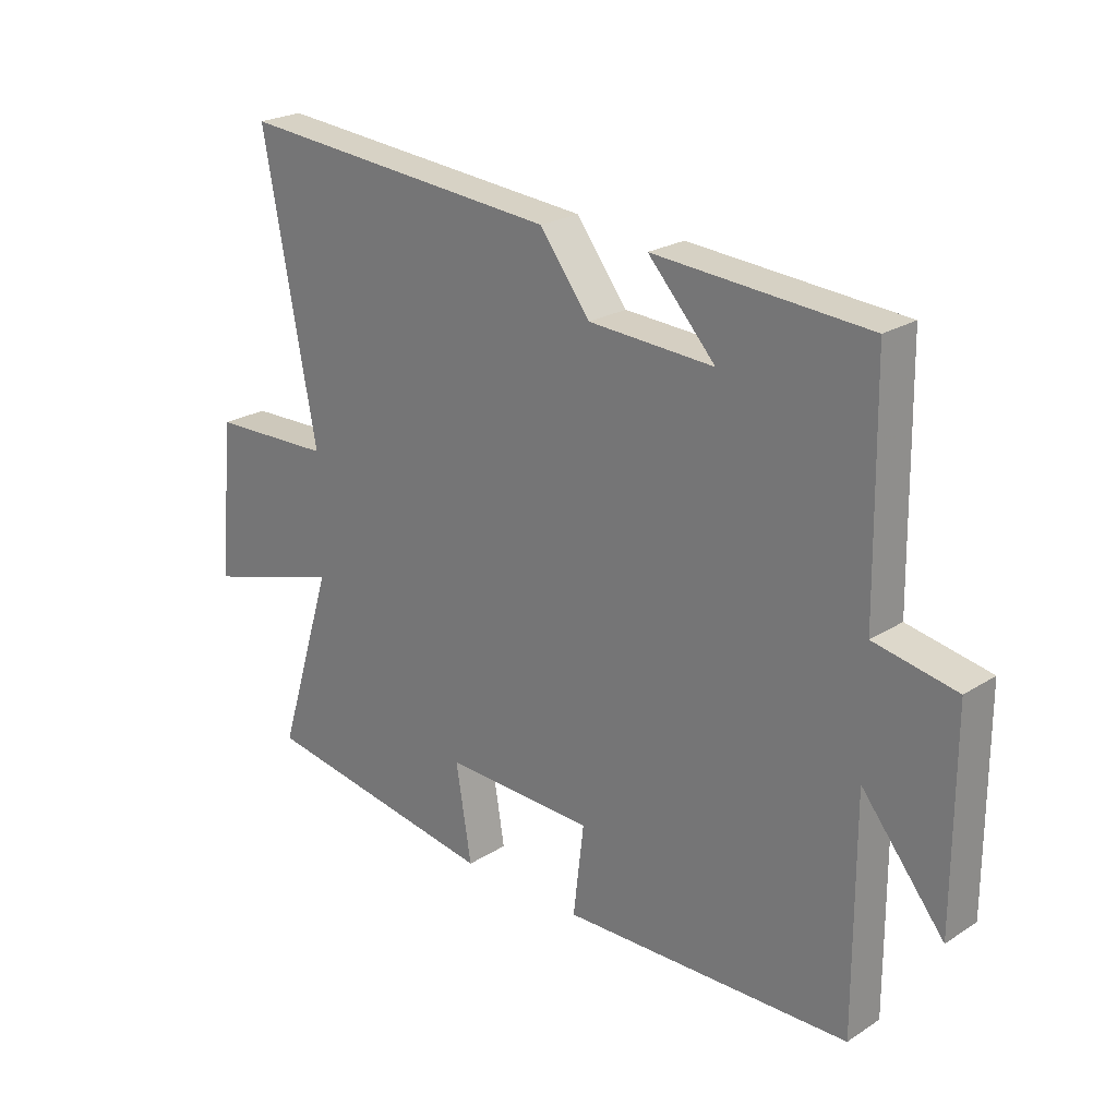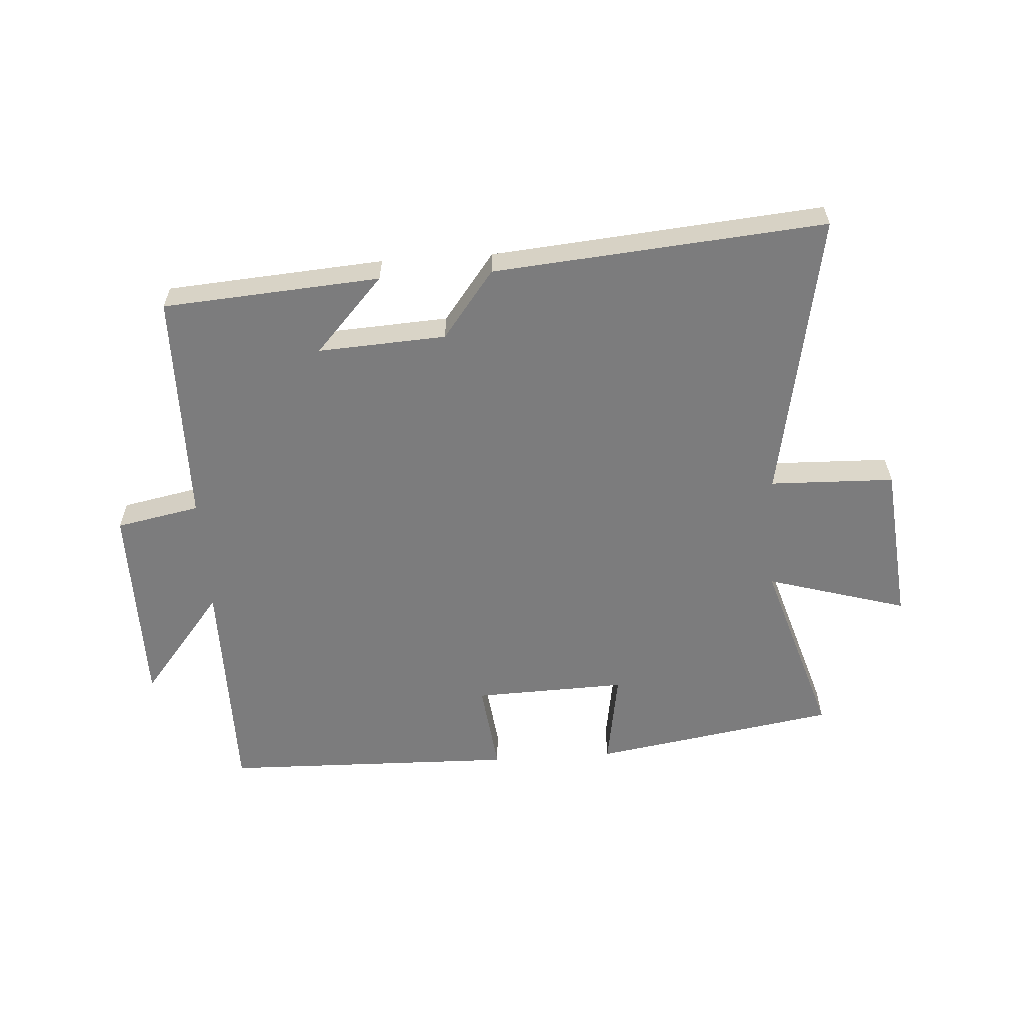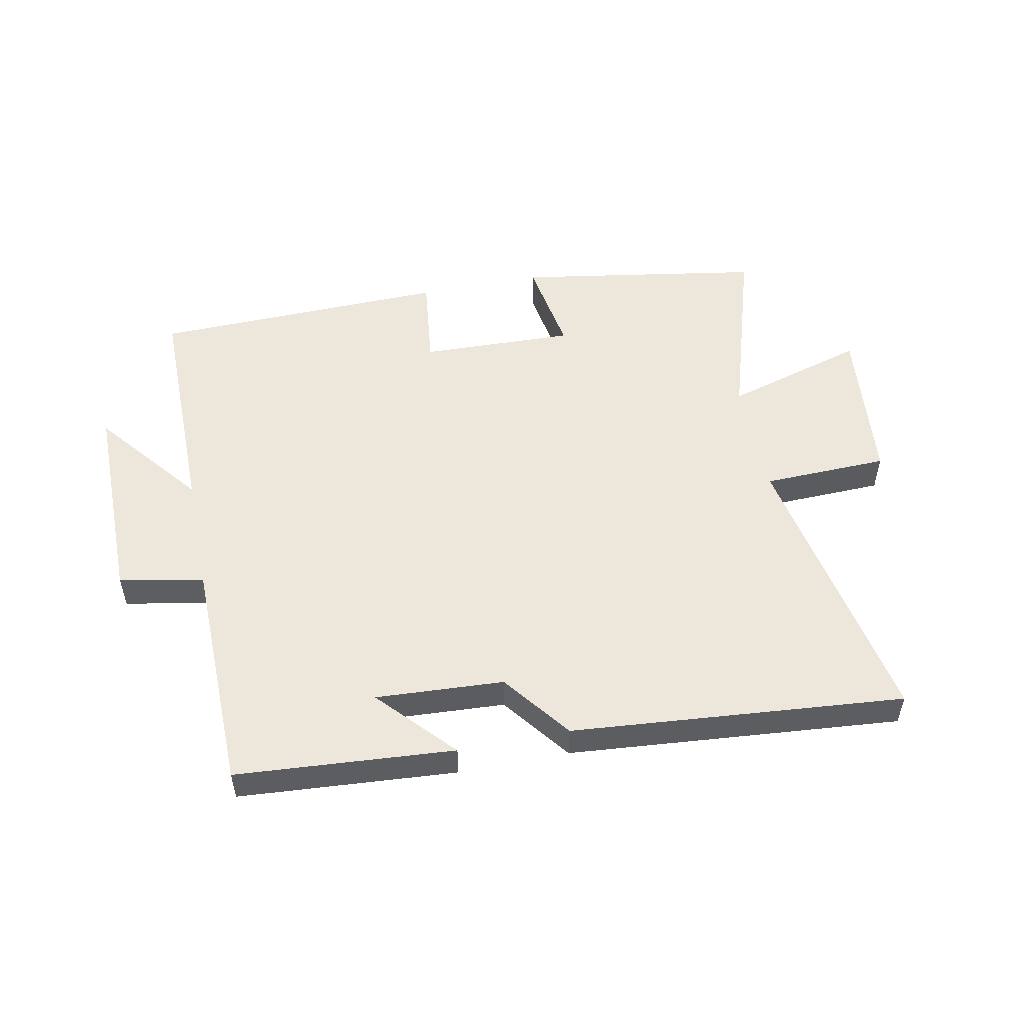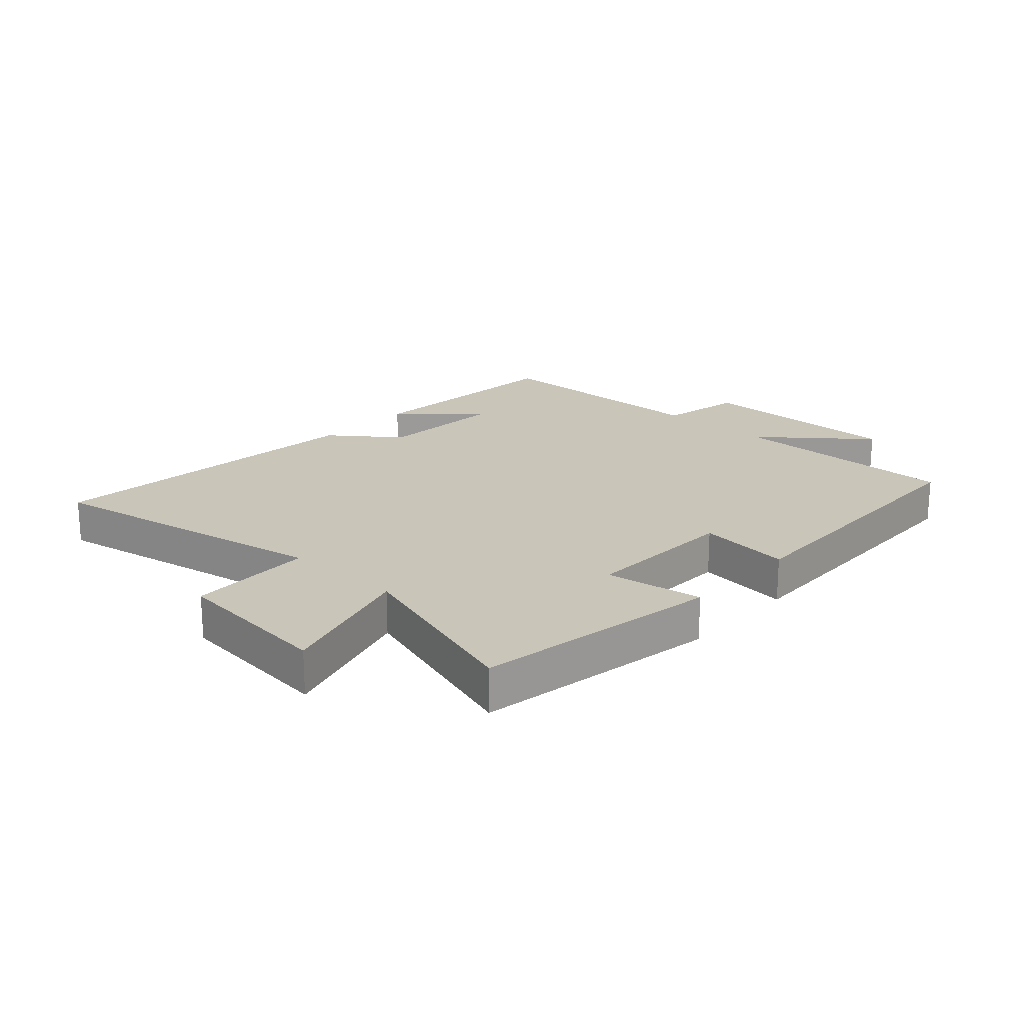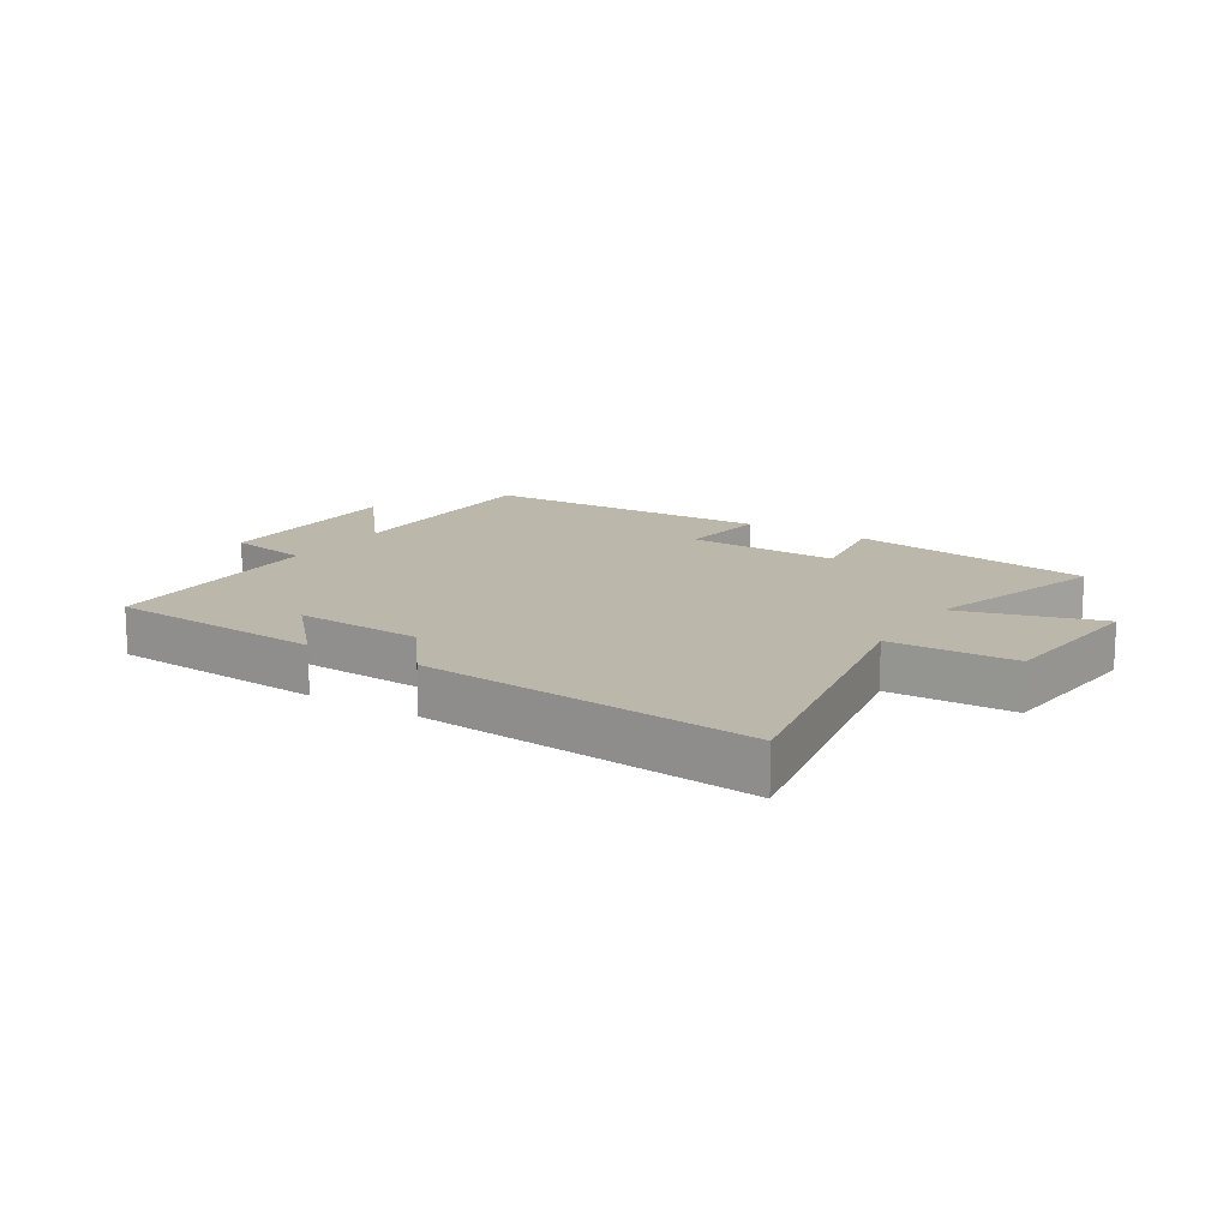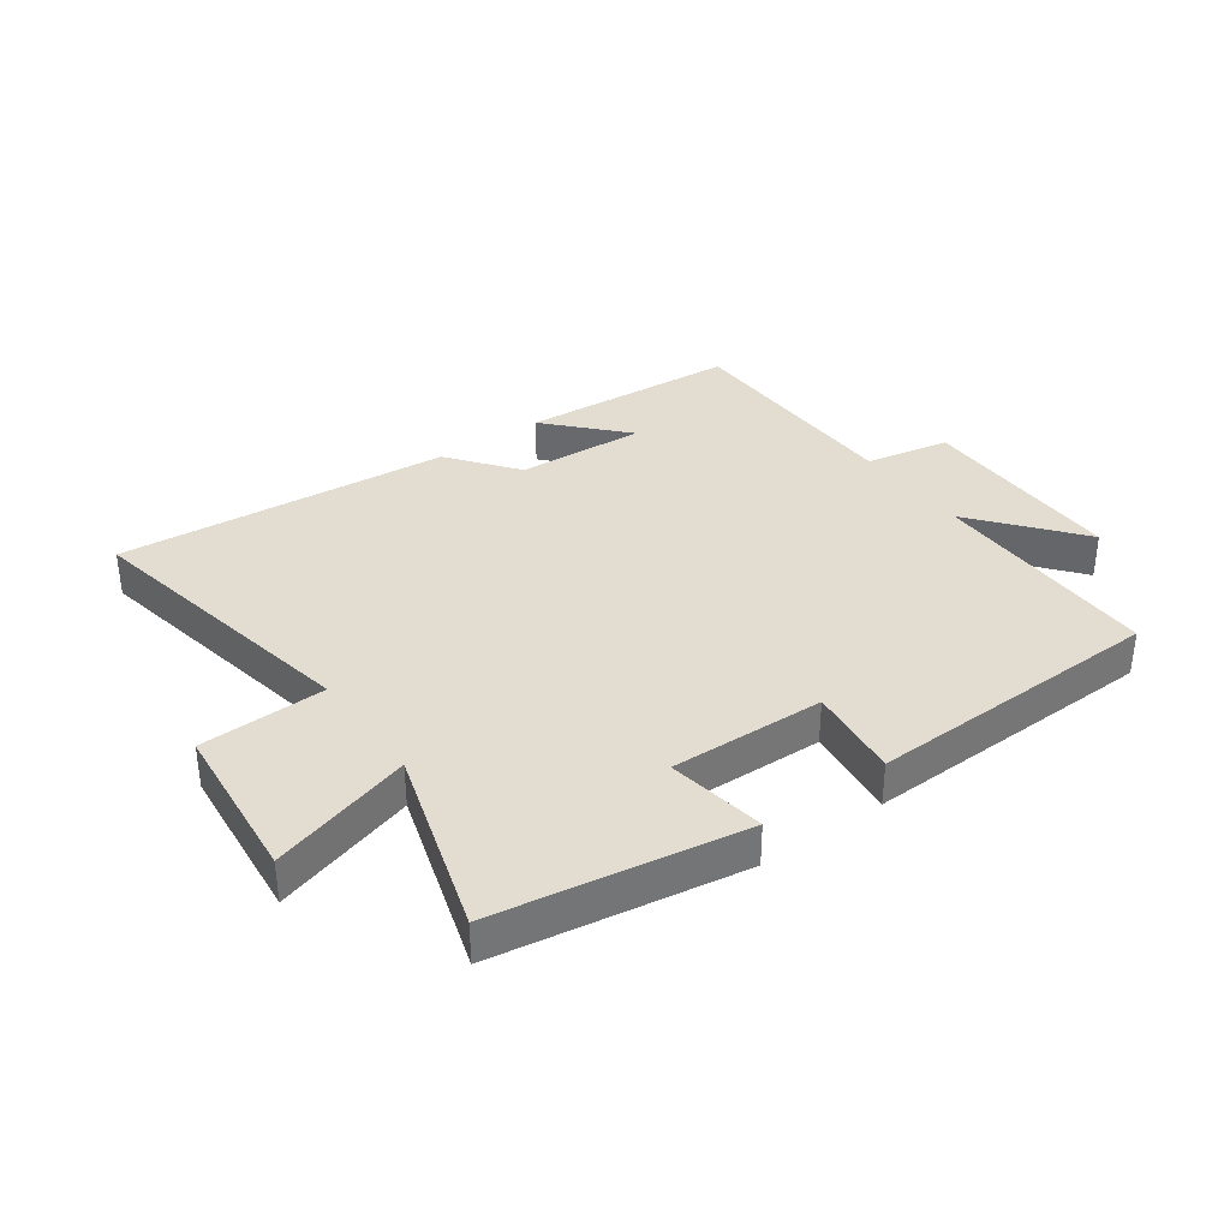
<metadata>
{"format":"obj","ext":"obj","renderer":"f3d","projection":"perspective","resolution":1024,"background":"white","views":[{"elev":23.3,"azim":-136.8,"up":"+Z"},{"elev":-58.8,"azim":3.8,"up":"+Y"},{"elev":52.5,"azim":-11.3,"up":"+Y"},{"elev":20.7,"azim":132.5,"up":"+Y"},{"elev":14.2,"azim":32.2,"up":"+Y"},{"elev":35.4,"azim":144.2,"up":"+Y"}]}
</metadata>
<code>
v 0.589 0.07 0.547
v 0.5 0.07 0.072
v 0.705 0.07 0.066
v 0.731 0.07 -0.198
v 0.5 0.07 -0.13
v 0.594 0.07 -0.434
v 0.192 0.07 -0.5
v 0.218 0.07 -0.34
v -0.034 0.07 -0.348
v -0.016 0.07 -0.5
v -0.501 0.07 -0.488
v -0.5 0.07 -0.109
v -0.638 0.07 -0.28
v -0.638 0.07 0.062
v -0.5 0.07 0.089
v -0.494 0.07 0.474
v -0.137 0.07 0.5
v -0.25 0.07 0.377
v -0.04 0.07 0.389
v 0.045 0.07 0.5
v 0.589 0 0.547
v 0.5 0 0.072
v 0.705 0 0.066
v 0.731 0 -0.198
v 0.5 0 -0.13
v 0.594 0 -0.434
v 0.192 0 -0.5
v 0.218 0 -0.34
v -0.034 0 -0.348
v -0.016 0 -0.5
v -0.501 0 -0.488
v -0.5 0 -0.109
v -0.638 0 -0.28
v -0.638 0 0.062
v -0.5 0 0.089
v -0.494 0 0.474
v -0.137 0 0.5
v -0.25 0 0.377
v -0.04 0 0.389
v 0.045 0 0.5
f 19 20 1 2
f 18 19 2
f 16 17 18
f 15 16 18 2
f 12 13 14 15
f 12 15 2 3
f 9 10 11 12
f 8 9 12 3
f 5 6 7 8
f 5 8 3
f 3 4 5
f 22 21 40 39
f 22 39 38
f 38 37 36
f 22 38 36 35
f 35 34 33 32
f 23 22 35 32
f 32 31 30 29
f 23 32 29 28
f 28 27 26 25
f 23 28 25
f 25 24 23
f 1 21 22 2
f 2 22 23 3
f 3 23 24 4
f 4 24 25 5
f 5 25 26 6
f 6 26 27 7
f 7 27 28 8
f 8 28 29 9
f 9 29 30 10
f 10 30 31 11
f 11 31 32 12
f 12 32 33 13
f 13 33 34 14
f 14 34 35 15
f 15 35 36 16
f 16 36 37 17
f 17 37 38 18
f 18 38 39 19
f 19 39 40 20
f 20 40 21 1

</code>
